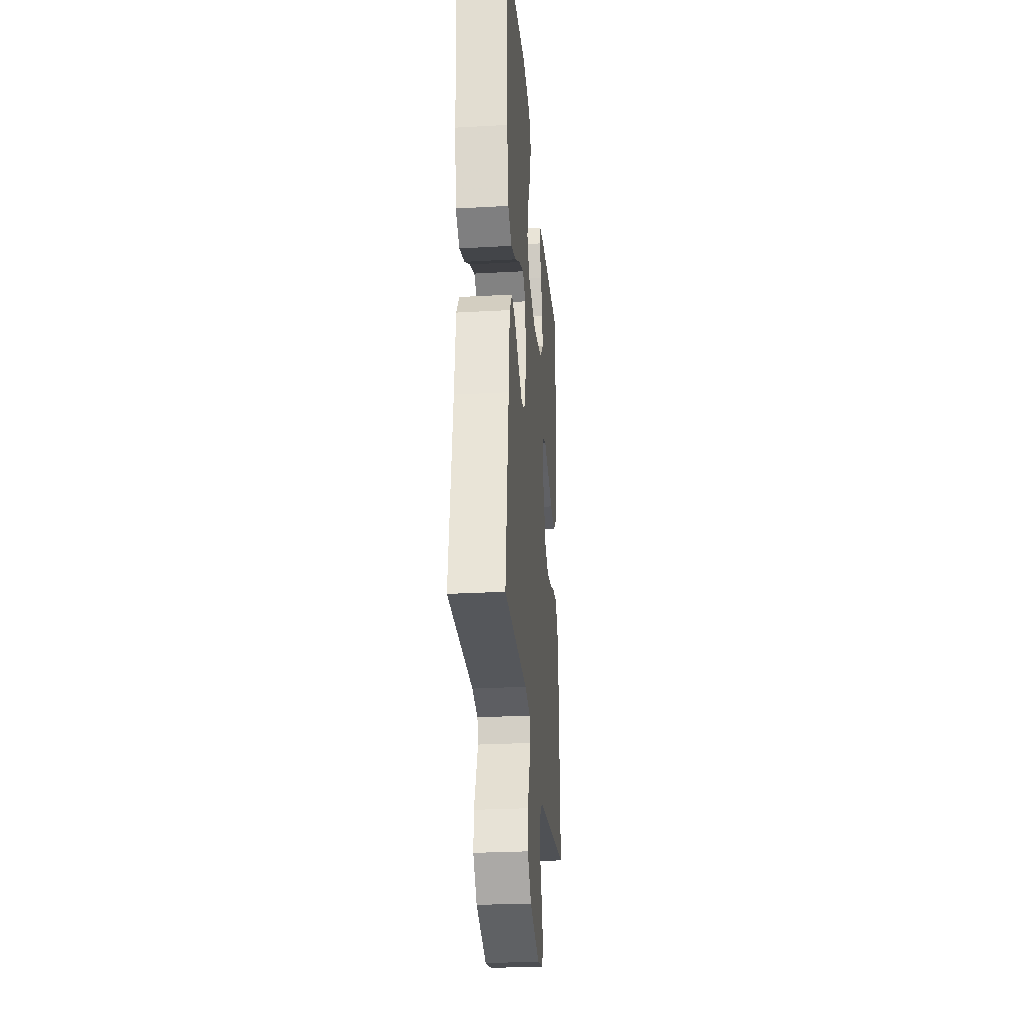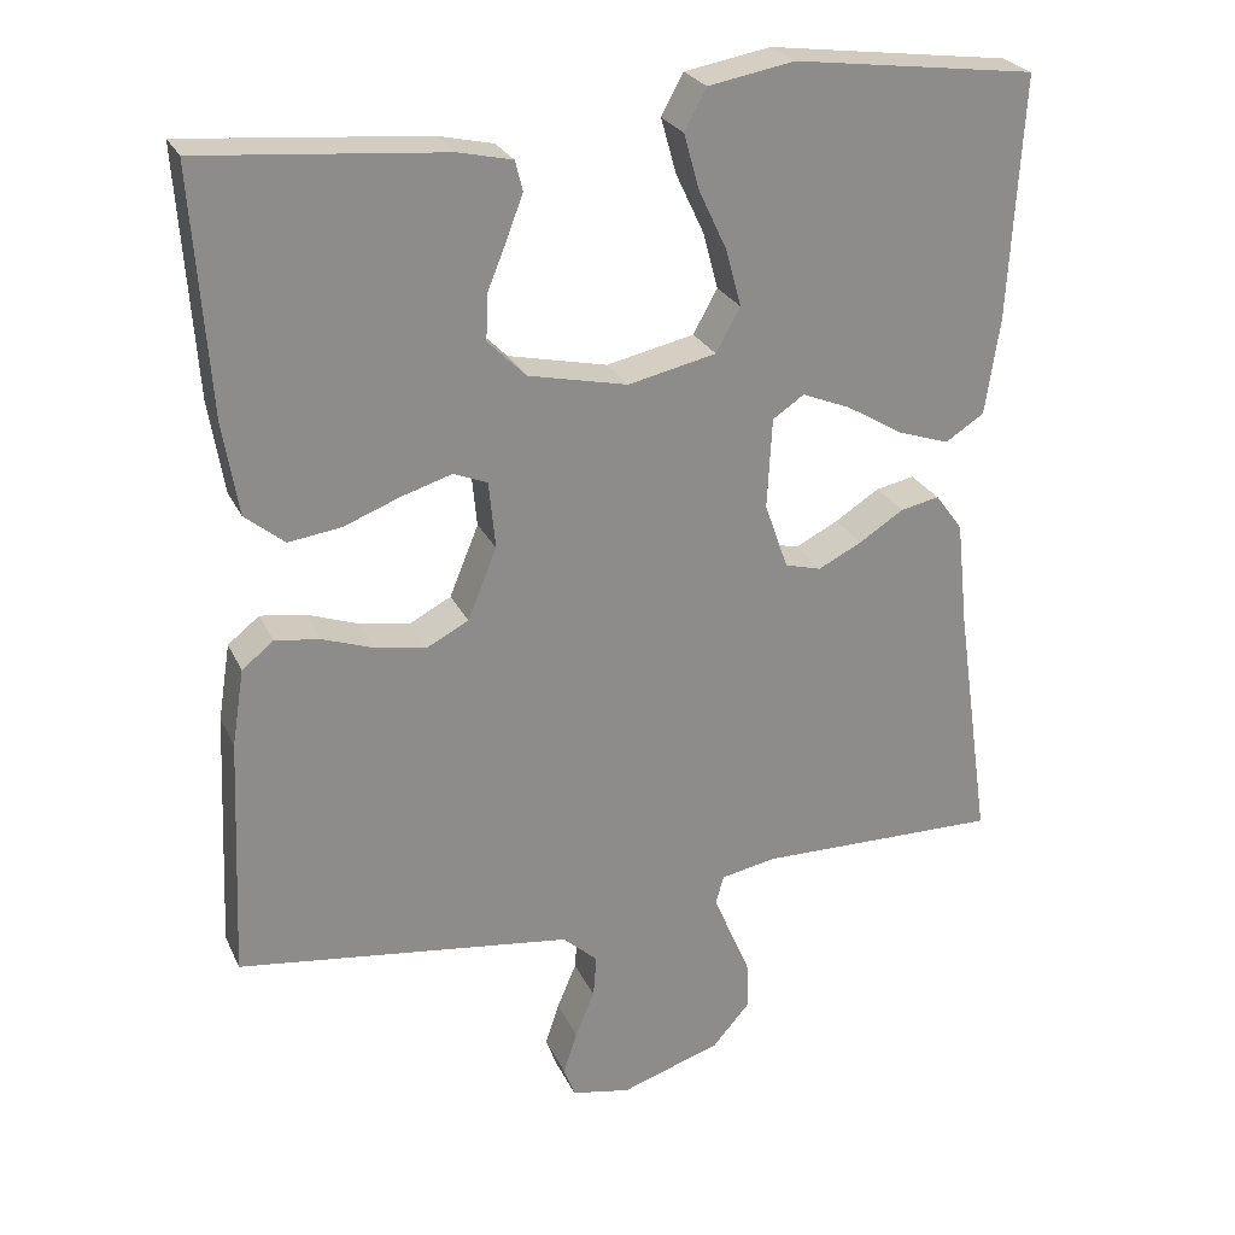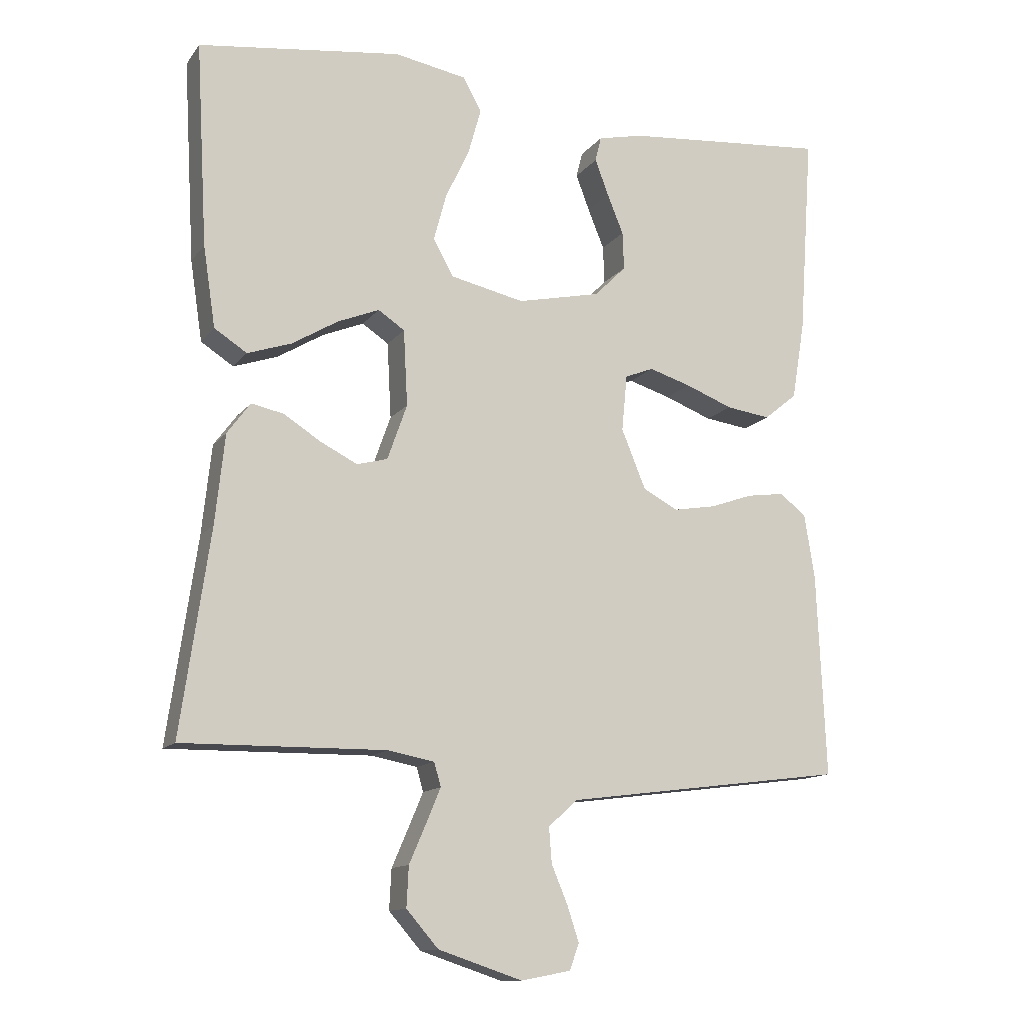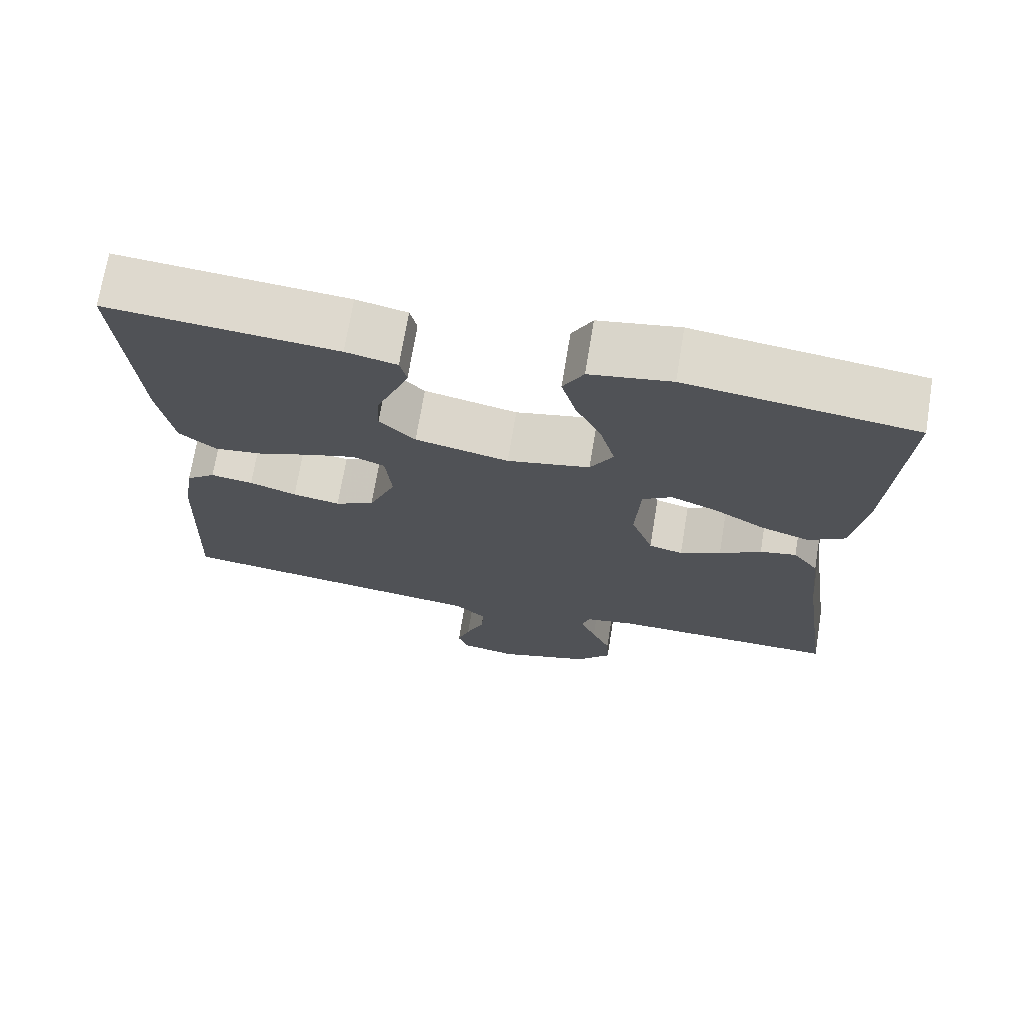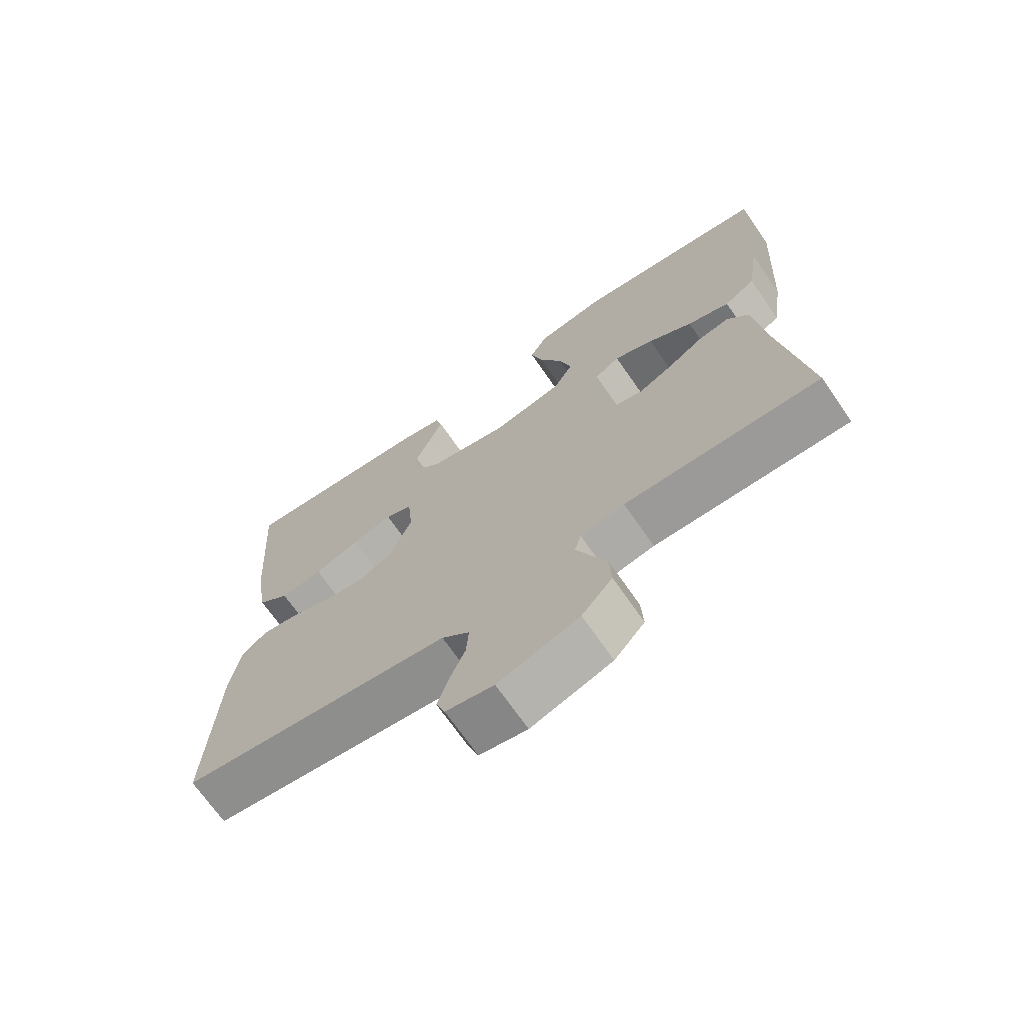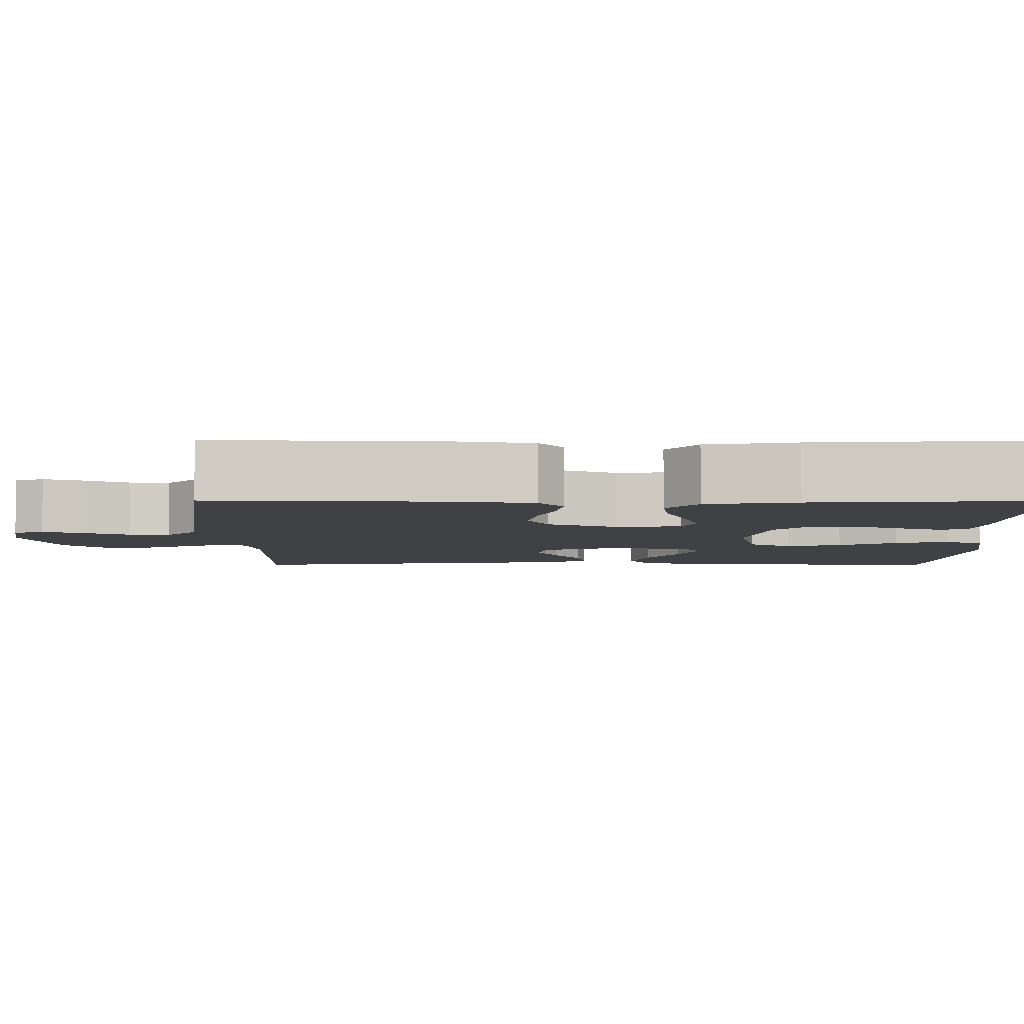
<metadata>
{"format":"obj","ext":"obj","renderer":"f3d","projection":"perspective","resolution":1024,"background":"white","views":[{"elev":-27.4,"azim":94.9,"up":"+Z"},{"elev":25.6,"azim":-20.6,"up":"+Z"},{"elev":-12.9,"azim":157.2,"up":"+Z"},{"elev":71.3,"azim":9.4,"up":"+Z"},{"elev":-70.0,"azim":34.7,"up":"+Z"},{"elev":-5.5,"azim":-90.2,"up":"+Y"}]}
</metadata>
<code>
v -0.5 0.07 -0.5
v -0.487 0.07 -0.2
v -0.472 0.07 -0.105
v -0.433 0.07 -0.074
v -0.377 0.07 -0.082
v -0.315 0.07 -0.104
v -0.252 0.07 -0.115
v -0.2 0.07 -0.088
v -0.164 0.07 0
v -0.172 0.07 0.083
v -0.214 0.07 0.1
v -0.276 0.07 0.081
v -0.346 0.07 0.054
v -0.411 0.07 0.045
v -0.46 0.07 0.085
v -0.479 0.07 0.2
v -0.5 0.07 0.5
v -0.2 0.07 0.474
v -0.133 0.07 0.459
v -0.124 0.07 0.422
v -0.144 0.07 0.369
v -0.168 0.07 0.31
v -0.17 0.07 0.254
v -0.123 0.07 0.207
v 0 0.07 0.18
v 0.109 0.07 0.204
v 0.139 0.07 0.258
v 0.12 0.07 0.328
v 0.085 0.07 0.402
v 0.066 0.07 0.47
v 0.093 0.07 0.52
v 0.2 0.07 0.539
v 0.5 0.07 0.5
v 0.483 0.07 0.2
v 0.465 0.07 0.081
v 0.417 0.07 0.05
v 0.352 0.07 0.072
v 0.284 0.07 0.113
v 0.223 0.07 0.138
v 0.184 0.07 0.112
v 0.178 0.07 0
v 0.207 0.07 -0.082
v 0.252 0.07 -0.094
v 0.306 0.07 -0.067
v 0.361 0.07 -0.032
v 0.409 0.07 -0.022
v 0.443 0.07 -0.068
v 0.457 0.07 -0.2
v 0.5 0.07 -0.5
v 0.2 0.07 -0.496
v 0.132 0.07 -0.509
v 0.122 0.07 -0.544
v 0.143 0.07 -0.594
v 0.168 0.07 -0.652
v 0.171 0.07 -0.711
v 0.124 0.07 -0.765
v 0 0.07 -0.806
v -0.073 0.07 -0.792
v -0.087 0.07 -0.754
v -0.07 0.07 -0.702
v -0.046 0.07 -0.645
v -0.042 0.07 -0.593
v -0.085 0.07 -0.554
v -0.2 0.07 -0.539
v -0.5 0 -0.5
v -0.487 0 -0.2
v -0.472 0 -0.105
v -0.433 0 -0.074
v -0.377 0 -0.082
v -0.315 0 -0.104
v -0.252 0 -0.115
v -0.2 0 -0.088
v -0.164 0 0
v -0.172 0 0.083
v -0.214 0 0.1
v -0.276 0 0.081
v -0.346 0 0.054
v -0.411 0 0.045
v -0.46 0 0.085
v -0.479 0 0.2
v -0.5 0 0.5
v -0.2 0 0.474
v -0.133 0 0.459
v -0.124 0 0.422
v -0.144 0 0.369
v -0.168 0 0.31
v -0.17 0 0.254
v -0.123 0 0.207
v 0 0 0.18
v 0.109 0 0.204
v 0.139 0 0.258
v 0.12 0 0.328
v 0.085 0 0.402
v 0.066 0 0.47
v 0.093 0 0.52
v 0.2 0 0.539
v 0.5 0 0.5
v 0.483 0 0.2
v 0.465 0 0.081
v 0.417 0 0.05
v 0.352 0 0.072
v 0.284 0 0.113
v 0.223 0 0.138
v 0.184 0 0.112
v 0.178 0 0
v 0.207 0 -0.082
v 0.252 0 -0.094
v 0.306 0 -0.067
v 0.361 0 -0.032
v 0.409 0 -0.022
v 0.443 0 -0.068
v 0.457 0 -0.2
v 0.5 0 -0.5
v 0.2 0 -0.496
v 0.132 0 -0.509
v 0.122 0 -0.544
v 0.143 0 -0.594
v 0.168 0 -0.652
v 0.171 0 -0.711
v 0.124 0 -0.765
v 0 0 -0.806
v -0.073 0 -0.792
v -0.087 0 -0.754
v -0.07 0 -0.702
v -0.046 0 -0.645
v -0.042 0 -0.593
v -0.085 0 -0.554
v -0.2 0 -0.539
f 58 59 60 61
f 56 57 58 61
f 56 61 62
f 53 54 55 56
f 52 53 56 62
f 51 52 62 63
f 48 49 50
f 48 50 51
f 44 45 46 47
f 43 44 47 48
f 42 43 48 51
f 35 36 37 38
f 35 38 39
f 34 35 39
f 33 34 39
f 32 33 39 40
f 28 29 30 31
f 27 28 31 32
f 19 20 21 22
f 17 18 19 22
f 17 22 23
f 16 17 23 24
f 12 13 14 15
f 11 12 15 16
f 3 4 5 6
f 3 6 7
f 64 1 2 3
f 64 3 7
f 63 64 7 8
f 41 42 51 63
f 41 63 8 9
f 27 32 40 41
f 26 27 41
f 25 26 41 9
f 11 16 24 25
f 10 11 25
f 9 10 25
f 125 124 123 122
f 125 122 121 120
f 126 125 120
f 120 119 118 117
f 126 120 117 116
f 127 126 116 115
f 114 113 112
f 115 114 112
f 111 110 109 108
f 112 111 108 107
f 115 112 107 106
f 102 101 100 99
f 103 102 99
f 103 99 98
f 103 98 97
f 104 103 97 96
f 95 94 93 92
f 96 95 92 91
f 86 85 84 83
f 86 83 82 81
f 87 86 81
f 88 87 81 80
f 79 78 77 76
f 80 79 76 75
f 70 69 68 67
f 71 70 67
f 67 66 65 128
f 71 67 128
f 72 71 128 127
f 127 115 106 105
f 73 72 127 105
f 105 104 96 91
f 105 91 90
f 73 105 90 89
f 89 88 80 75
f 89 75 74
f 89 74 73
f 1 65 66 2
f 2 66 67 3
f 3 67 68 4
f 4 68 69 5
f 5 69 70 6
f 6 70 71 7
f 7 71 72 8
f 8 72 73 9
f 9 73 74 10
f 10 74 75 11
f 11 75 76 12
f 12 76 77 13
f 13 77 78 14
f 14 78 79 15
f 15 79 80 16
f 16 80 81 17
f 17 81 82 18
f 18 82 83 19
f 19 83 84 20
f 20 84 85 21
f 21 85 86 22
f 22 86 87 23
f 23 87 88 24
f 24 88 89 25
f 25 89 90 26
f 26 90 91 27
f 27 91 92 28
f 28 92 93 29
f 29 93 94 30
f 30 94 95 31
f 31 95 96 32
f 32 96 97 33
f 33 97 98 34
f 34 98 99 35
f 35 99 100 36
f 36 100 101 37
f 37 101 102 38
f 38 102 103 39
f 39 103 104 40
f 40 104 105 41
f 41 105 106 42
f 42 106 107 43
f 43 107 108 44
f 44 108 109 45
f 45 109 110 46
f 46 110 111 47
f 47 111 112 48
f 48 112 113 49
f 49 113 114 50
f 50 114 115 51
f 51 115 116 52
f 52 116 117 53
f 53 117 118 54
f 54 118 119 55
f 55 119 120 56
f 56 120 121 57
f 57 121 122 58
f 58 122 123 59
f 59 123 124 60
f 60 124 125 61
f 61 125 126 62
f 62 126 127 63
f 63 127 128 64
f 64 128 65 1

</code>
